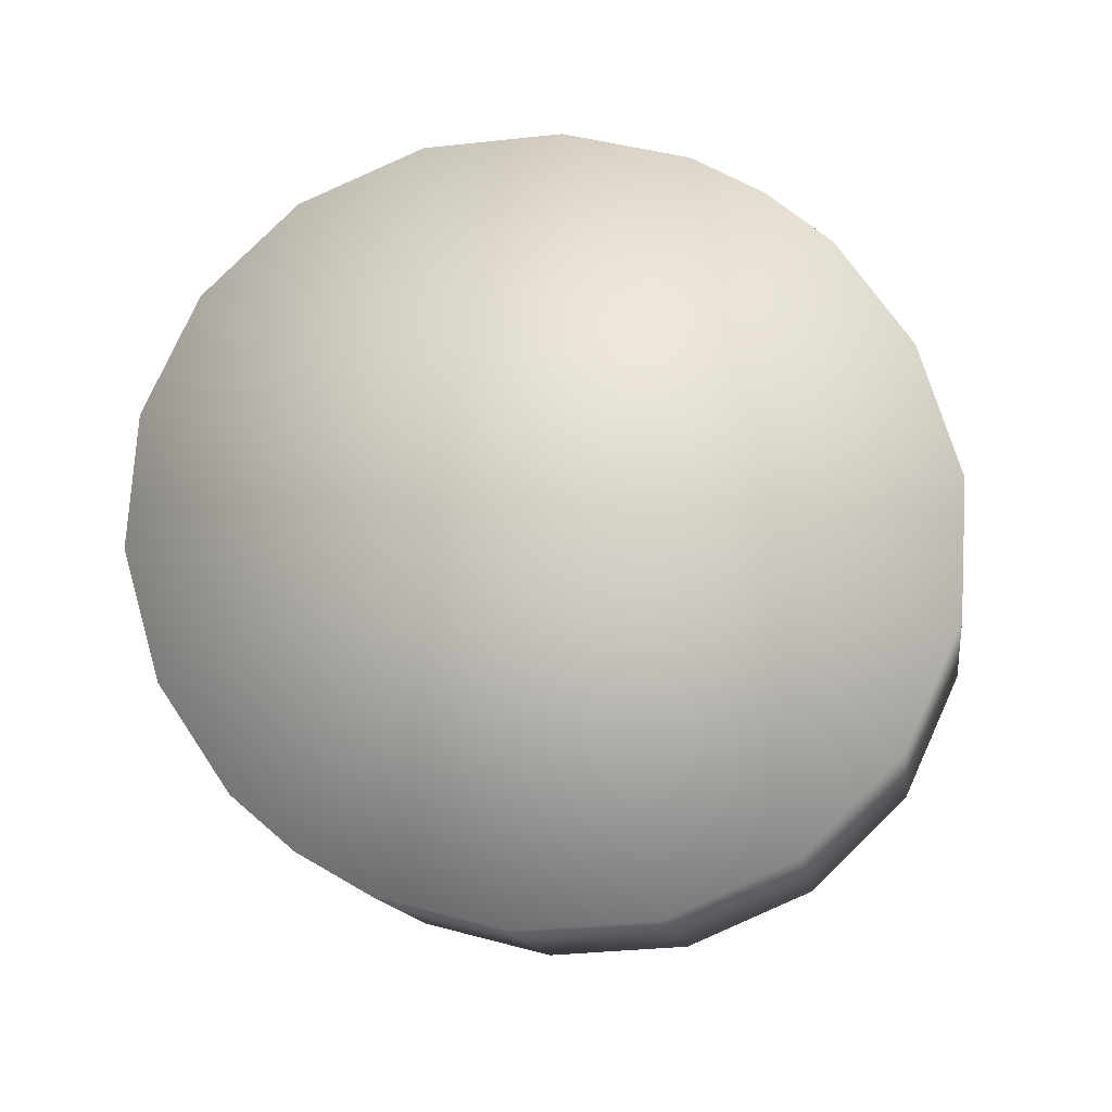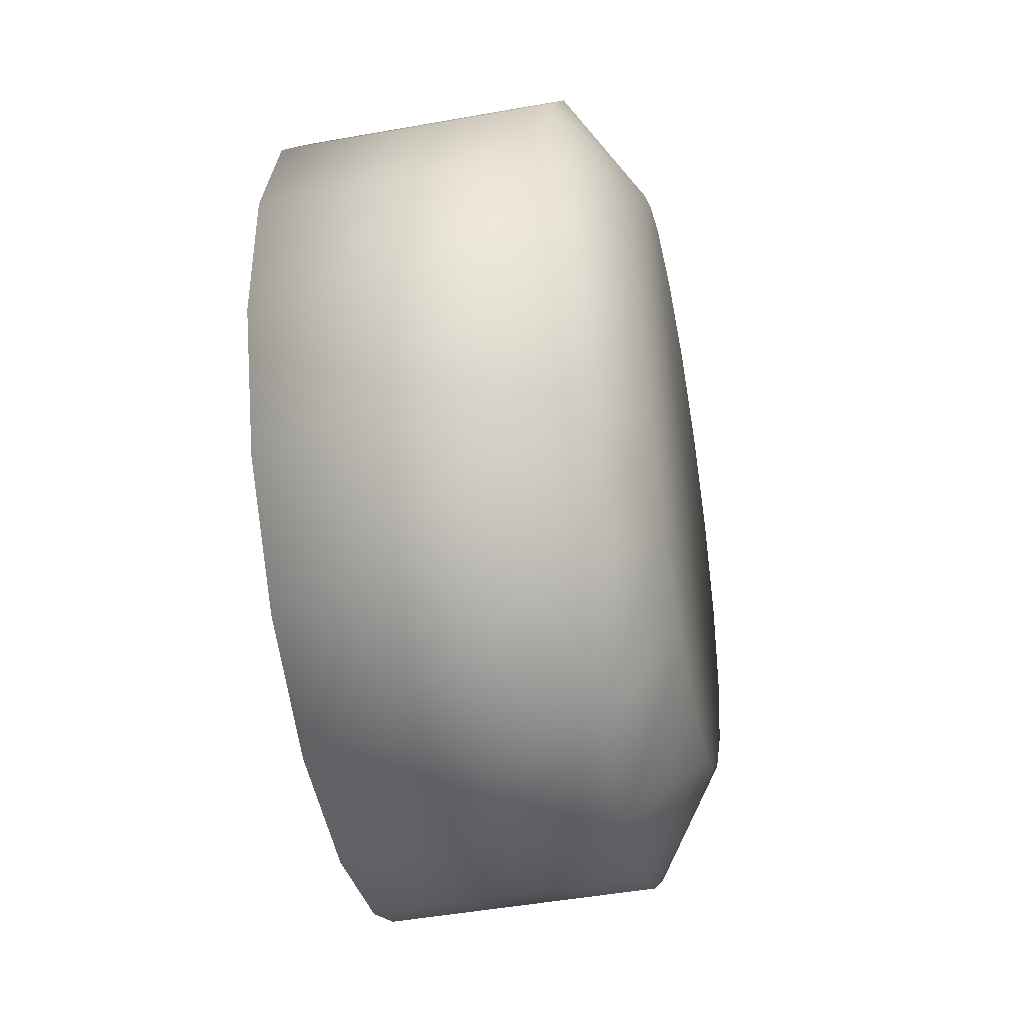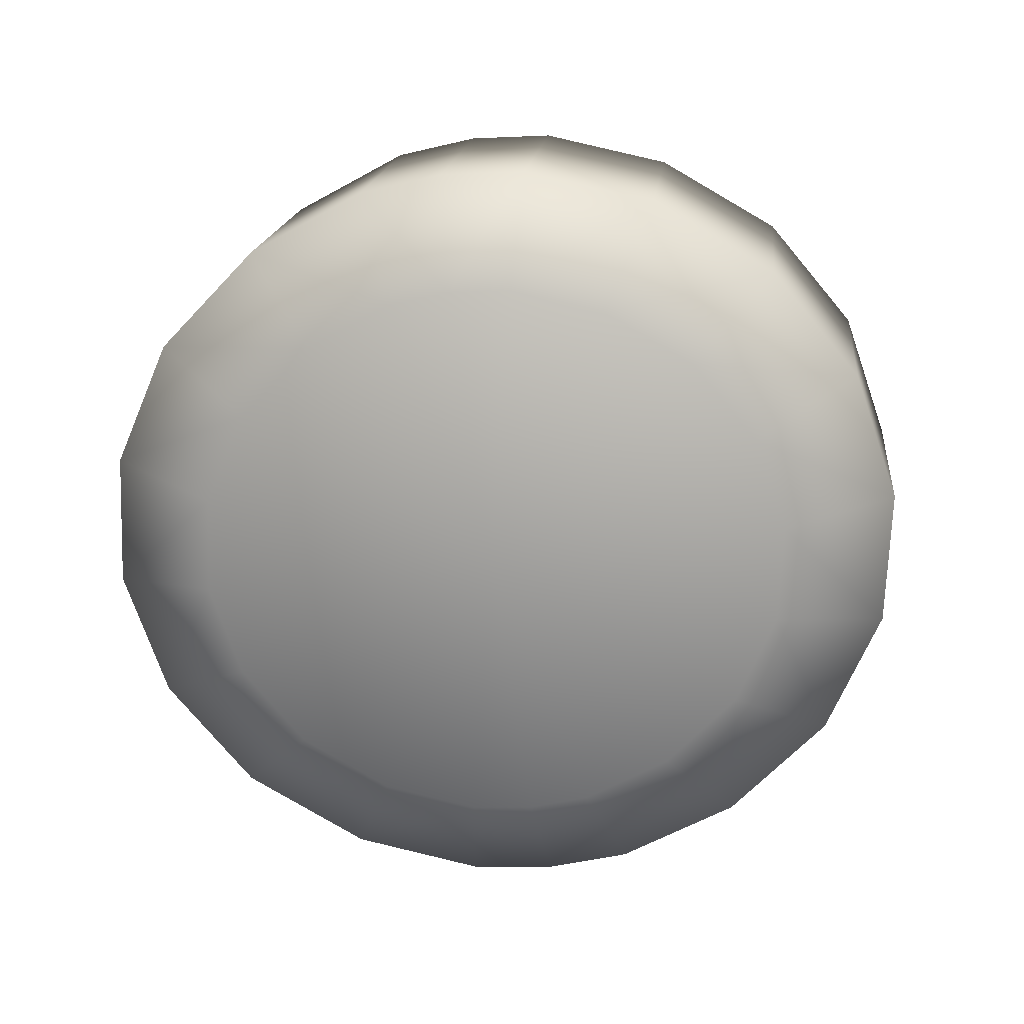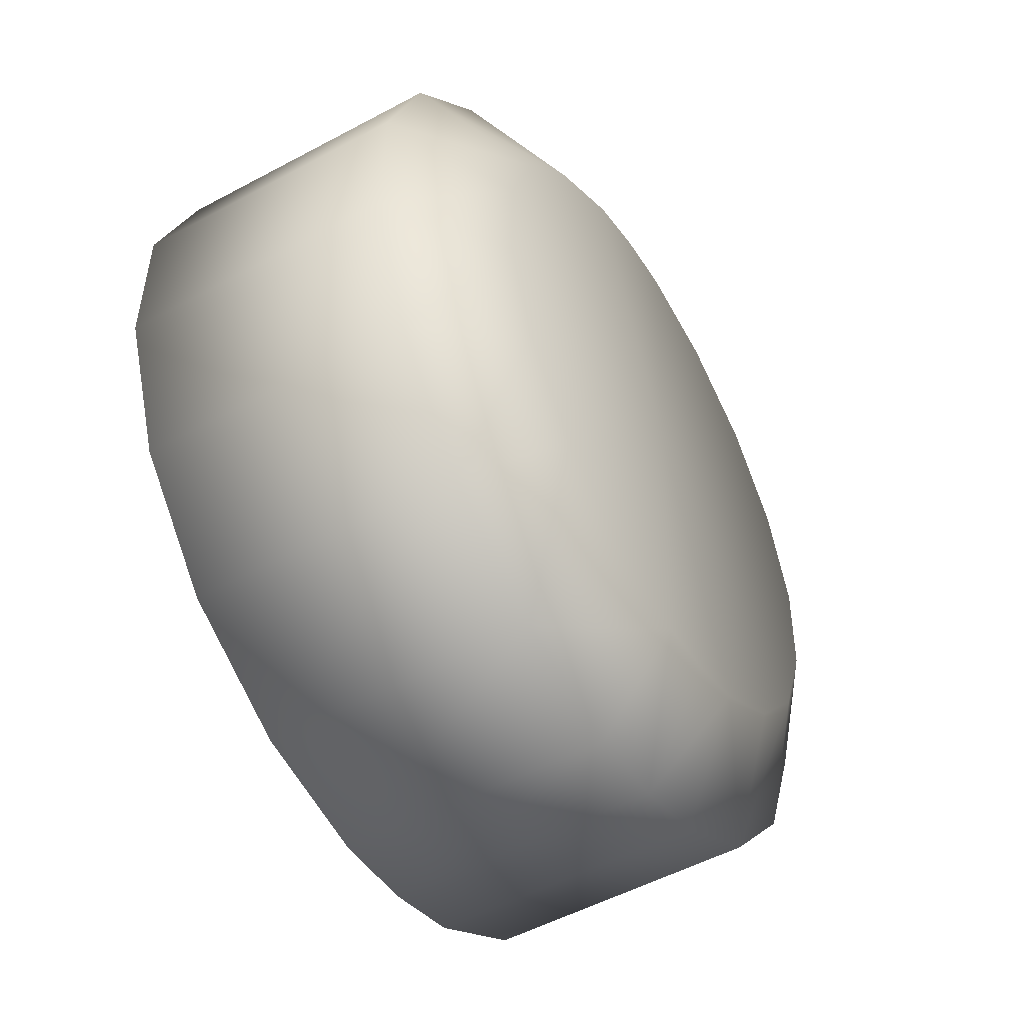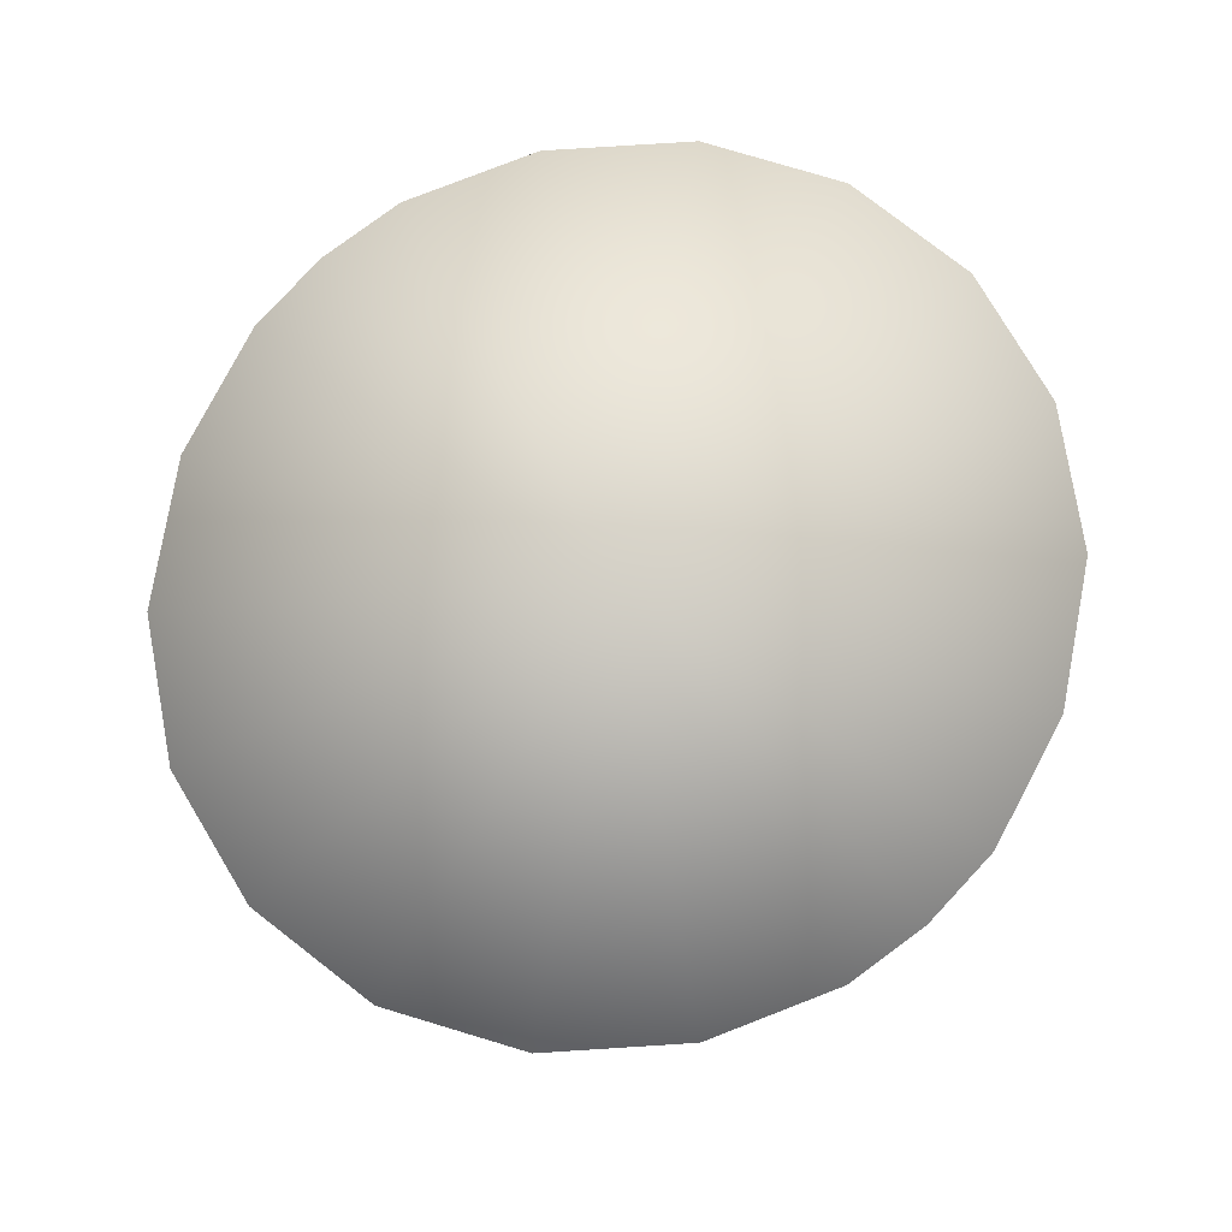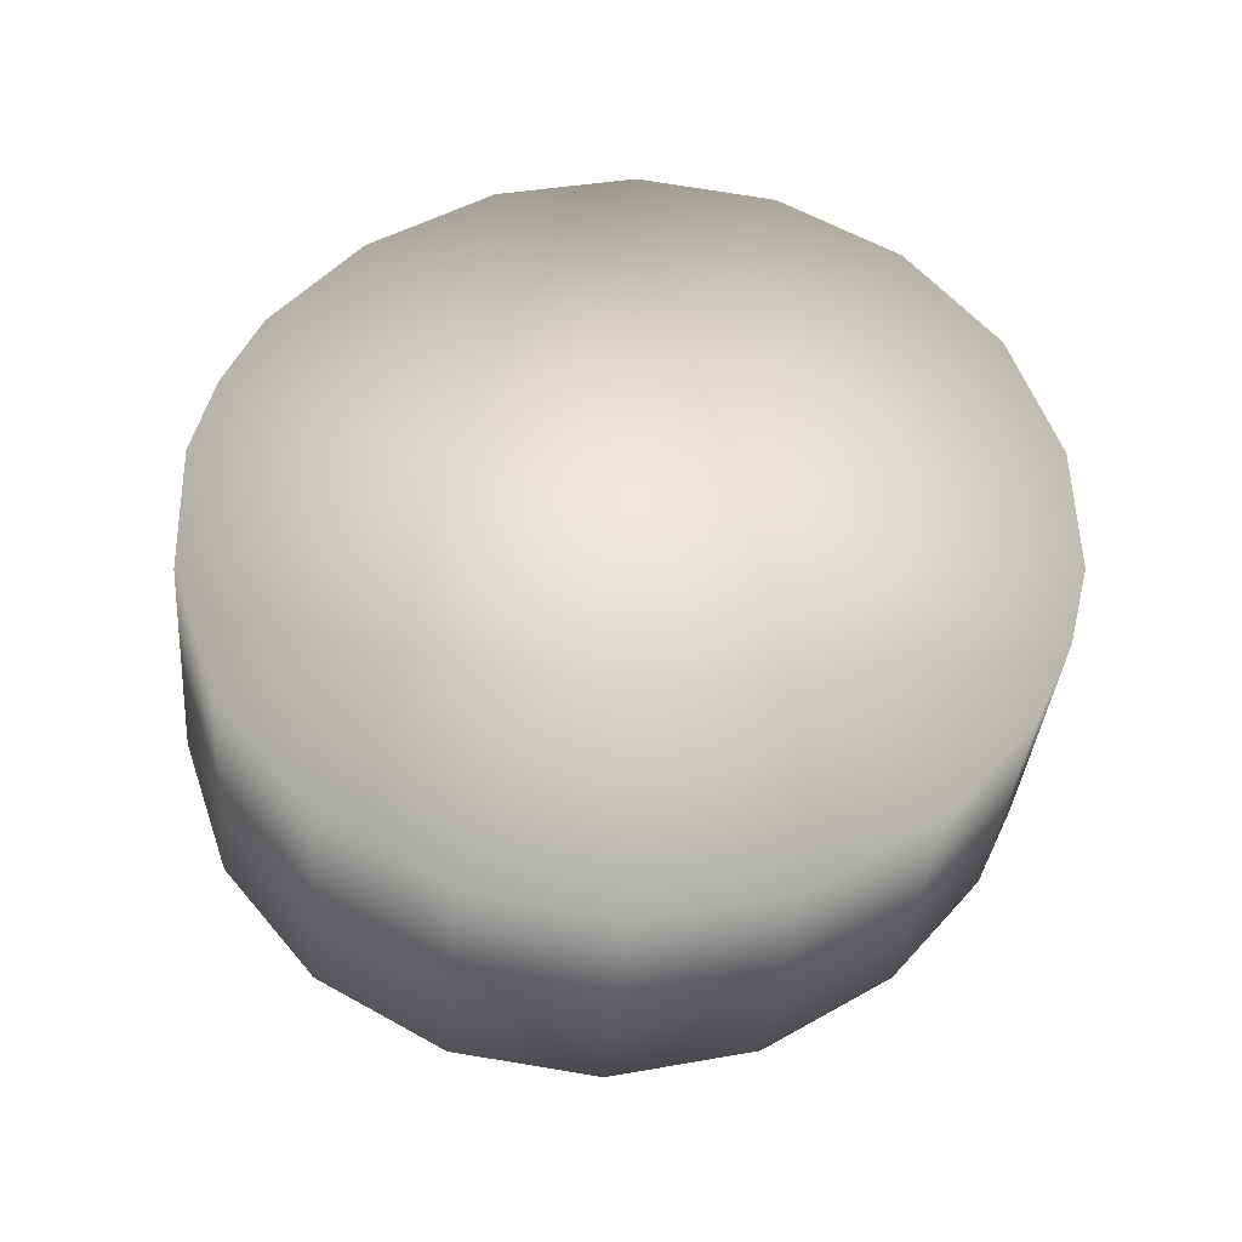
<metadata>
{"format":"obj","ext":"obj","renderer":"f3d","projection":"perspective","resolution":1024,"background":"white","views":[{"elev":72.8,"azim":-144.2,"up":"+Y"},{"elev":-9.3,"azim":-86.2,"up":"+Z"},{"elev":-66.1,"azim":9.1,"up":"+Y"},{"elev":-38.2,"azim":-65.9,"up":"+Z"},{"elev":72.4,"azim":138.7,"up":"+Y"},{"elev":45.8,"azim":109.4,"up":"+Y"}]}
</metadata>
<code>
v -48.69 256.4 -31.94
v -48.37 259.3 -1.575
v -42.14 255.8 -31.35
v -28.56 232.7 9.049
v -50.68 233.9 1.596
v -27.21 231.8 1.558
v -32.56 233.7 15.66
v -38.75 234.7 20.58
v -45.69 235.6 23.19
v -50.45 236.1 23.63
v -41.52 261.6 28.19
v -48.05 262.3 28.81
v -31.94 260.4 24.58
v -23.4 258.9 17.83
v -17.88 257.6 8.723
v -16.04 256.4 -1.629
v -18.09 255.6 -11.95
v -23.81 255.2 -21.05
v -32.49 255.3 -27.77
v -46.14 231.4 -20.04
v -50.91 231.8 -20.46
v -39.15 231 -17.44
v -32.85 231 -12.54
v -28.72 231.2 -5.949
v -55.22 257 -31.32
v -72.65 236.7 9.122
v -74.15 236.1 1.635
v -68.51 237 15.72
v -62.21 236.9 20.62
v -55.22 236.5 23.21
v -54.6 262.8 28.21
v -64.26 263.3 24.64
v -72.94 263.4 17.91
v -78.65 263.1 8.824
v -80.7 262.3 -1.522
v -78.87 261.1 -11.85
v -73.34 259.7 -20.96
v -64.81 258.3 -27.71
v -55.68 232.3 -20.02
v -62.61 233.2 -17.4
v -68.81 234.2 -12.48
v -72.8 235.2 -5.876
v -50.52 236.3 -29.44
v -43.97 235.8 -28.85
v -34.31 235.2 -25.27
v -25.64 235.1 -18.55
v -19.92 235.5 -9.458
v -17.87 236.3 0.8674
v -19.7 237.5 11.22
v -25.23 238.9 20.33
v -33.76 240.3 27.08
v -43.35 241.5 30.69
v -49.88 242.2 31.3
v -48.69 256.4 -31.94
v -42.14 255.8 -31.35
v -32.49 255.3 -27.77
v -23.81 255.2 -21.05
v -18.09 255.6 -11.95
v -16.04 256.4 -1.629
v -17.88 257.6 8.723
v -23.4 258.9 17.83
v -31.94 260.4 24.58
v -41.52 261.6 28.19
v -48.05 262.3 28.81
v -57.05 237 -28.83
v -66.64 238.2 -25.22
v -75.17 239.6 -18.46
v -80.7 241 -9.358
v -82.53 242.2 0.9746
v -80.48 243 11.32
v -74.76 243.4 20.41
v -66.09 243.2 27.13
v -56.43 242.7 30.71
v -55.22 257 -31.32
v -64.81 258.3 -27.71
v -73.34 259.7 -20.96
v -78.87 261.1 -11.85
v -80.7 262.3 -1.522
v -78.65 263.1 8.824
v -72.94 263.4 17.91
v -64.26 263.3 24.64
v -54.6 262.8 28.21
f 1 2 3
f 4 5 6
f 7 5 4
f 8 5 7
f 9 5 8
f 10 5 9
f 11 2 12
f 13 2 11
f 14 2 13
f 15 2 14
f 16 2 15
f 17 2 16
f 18 2 17
f 19 2 18
f 3 2 19
f 20 5 21
f 22 5 20
f 23 5 22
f 24 5 23
f 6 5 24
f 1 25 2
f 26 27 5
f 28 26 5
f 29 28 5
f 30 29 5
f 10 30 5
f 31 12 2
f 32 31 2
f 33 32 2
f 34 33 2
f 35 34 2
f 36 35 2
f 37 36 2
f 38 37 2
f 25 38 2
f 39 21 5
f 40 39 5
f 41 40 5
f 42 41 5
f 27 42 5
f 20 21 43
f 20 43 44
f 20 44 45
f 20 45 22
f 23 22 45
f 23 45 46
f 24 23 46
f 24 46 47
f 6 24 47
f 6 47 48
f 4 6 48
f 4 48 49
f 7 4 49
f 7 49 50
f 8 7 50
f 8 50 51
f 9 8 51
f 9 51 52
f 10 9 52
f 10 52 53
f 44 43 54
f 44 54 55
f 45 44 55
f 45 55 56
f 46 45 56
f 46 56 57
f 47 46 57
f 47 57 58
f 48 47 58
f 48 58 59
f 49 48 59
f 49 59 60
f 50 49 60
f 50 60 61
f 51 50 61
f 51 61 62
f 52 51 62
f 52 62 63
f 53 52 63
f 53 63 64
f 39 65 43
f 39 43 21
f 39 40 66
f 39 66 65
f 41 67 66
f 41 66 40
f 42 68 67
f 42 67 41
f 27 69 68
f 27 68 42
f 26 70 69
f 26 69 27
f 28 71 70
f 28 70 26
f 29 72 71
f 29 71 28
f 30 73 72
f 30 72 29
f 10 53 73
f 10 73 30
f 65 74 54
f 65 54 43
f 66 75 74
f 66 74 65
f 67 76 75
f 67 75 66
f 68 77 76
f 68 76 67
f 69 78 77
f 69 77 68
f 70 79 78
f 70 78 69
f 71 80 79
f 71 79 70
f 72 81 80
f 72 80 71
f 73 82 81
f 73 81 72
f 53 64 82
f 53 82 73

</code>
